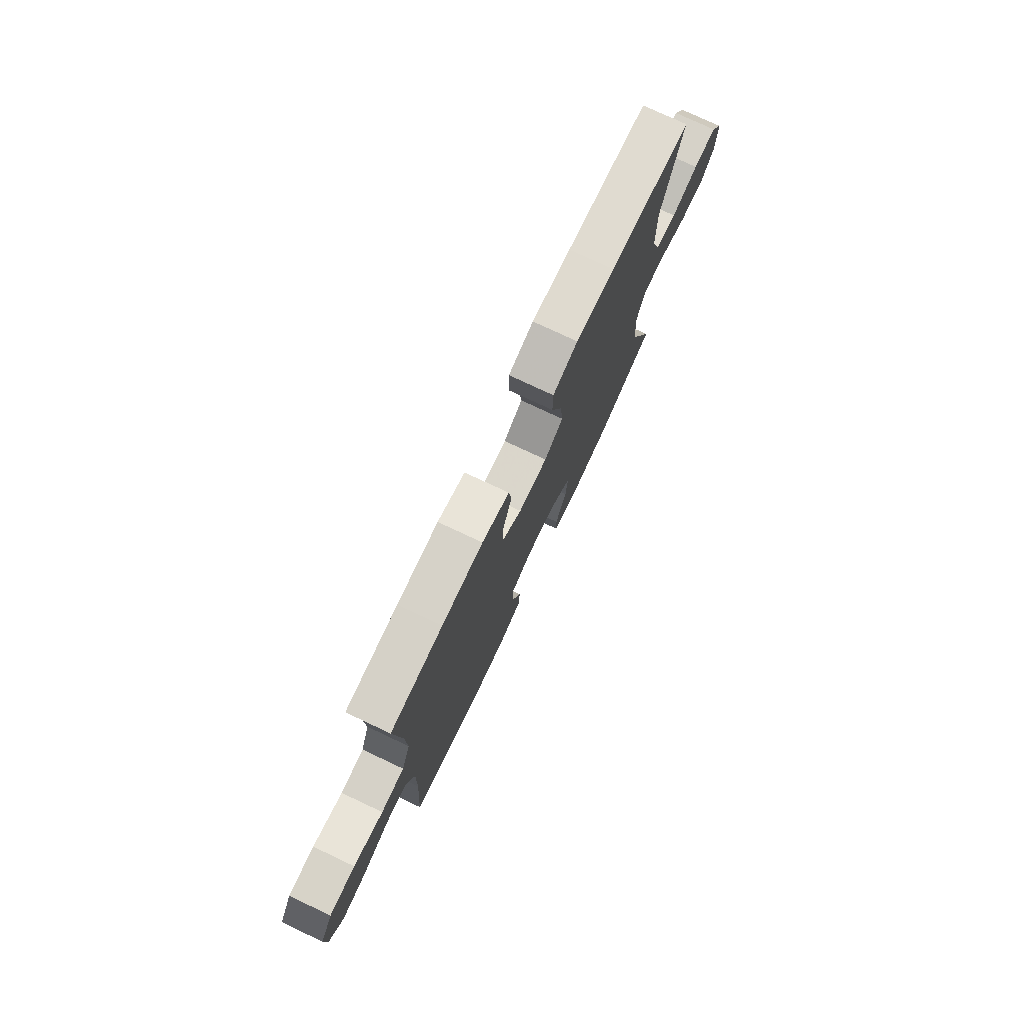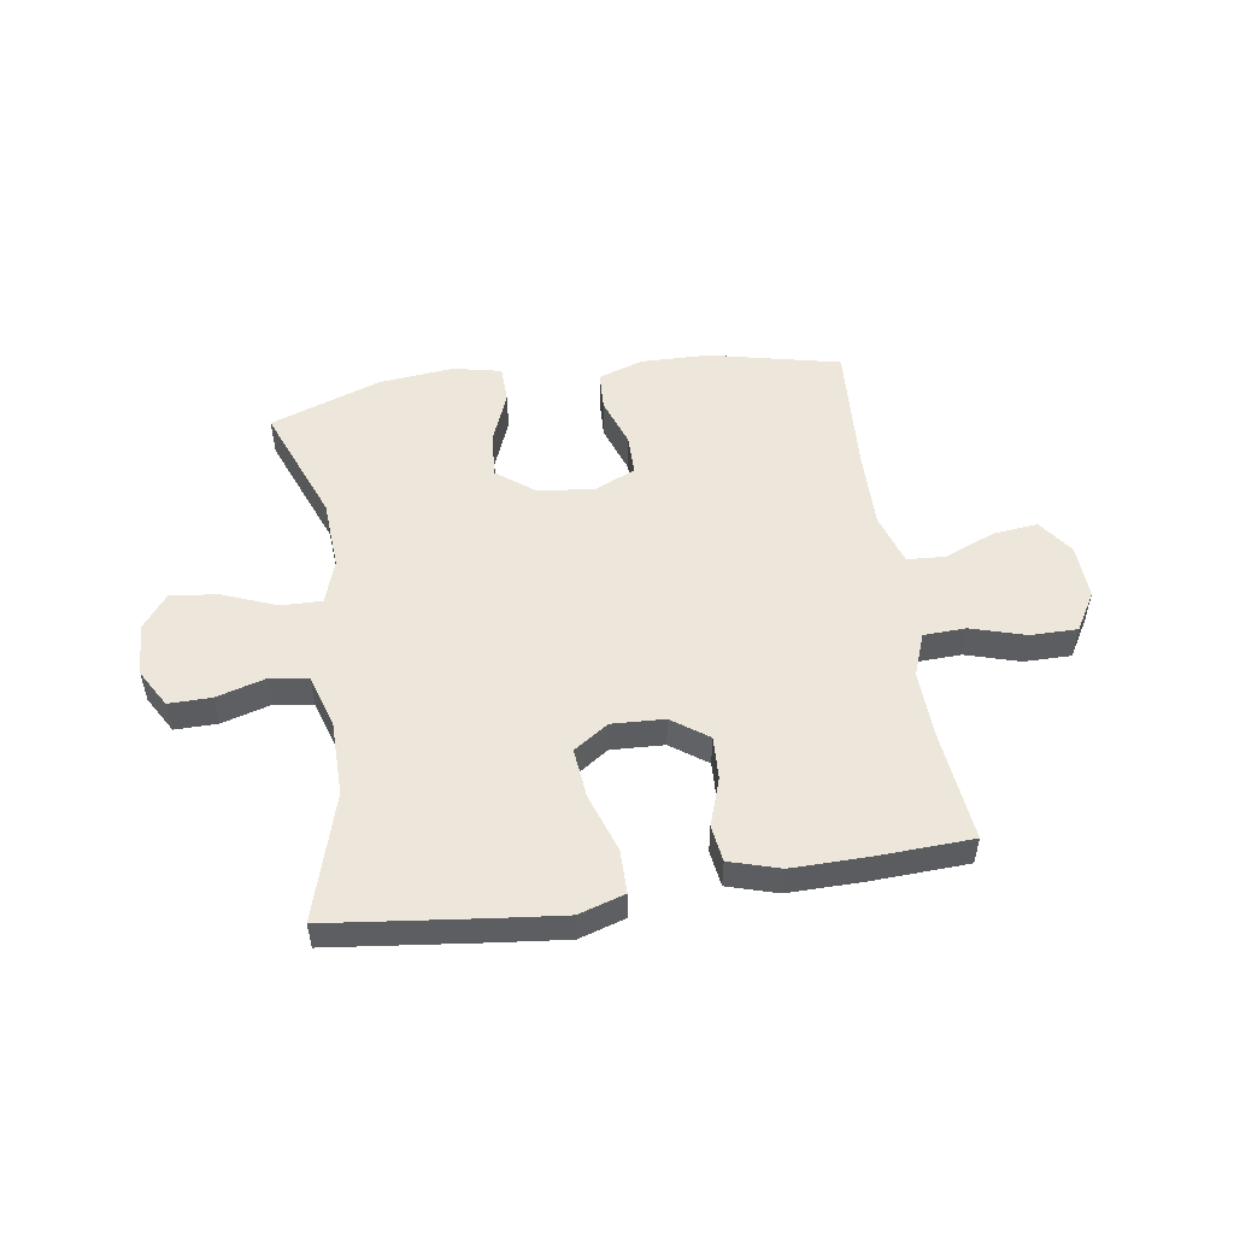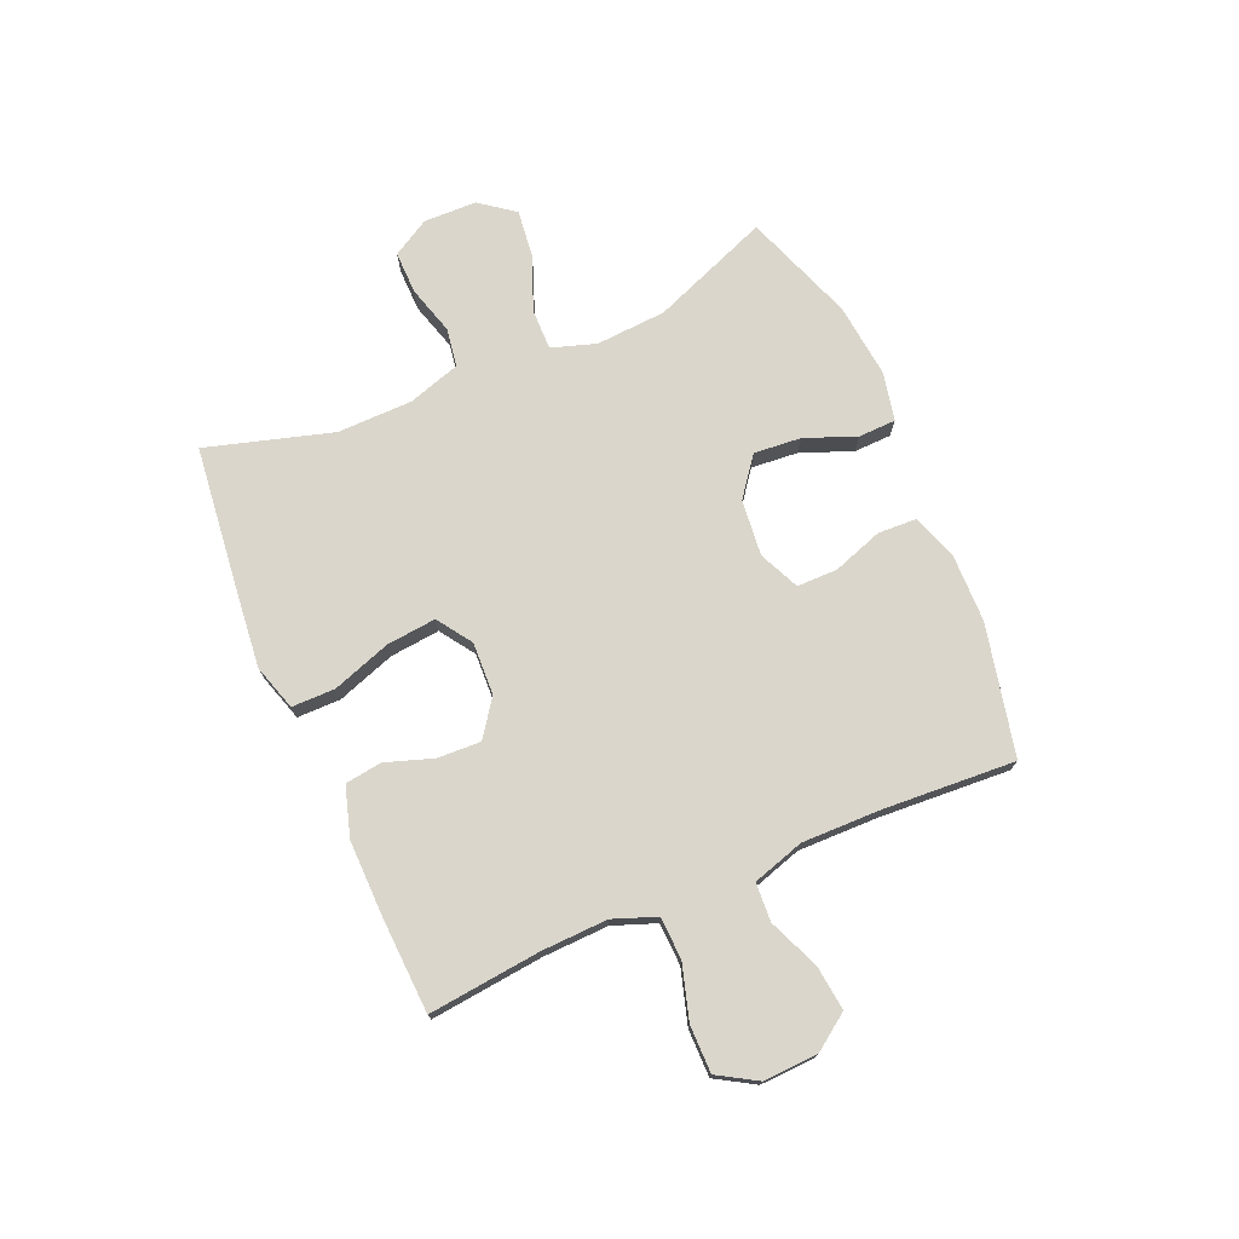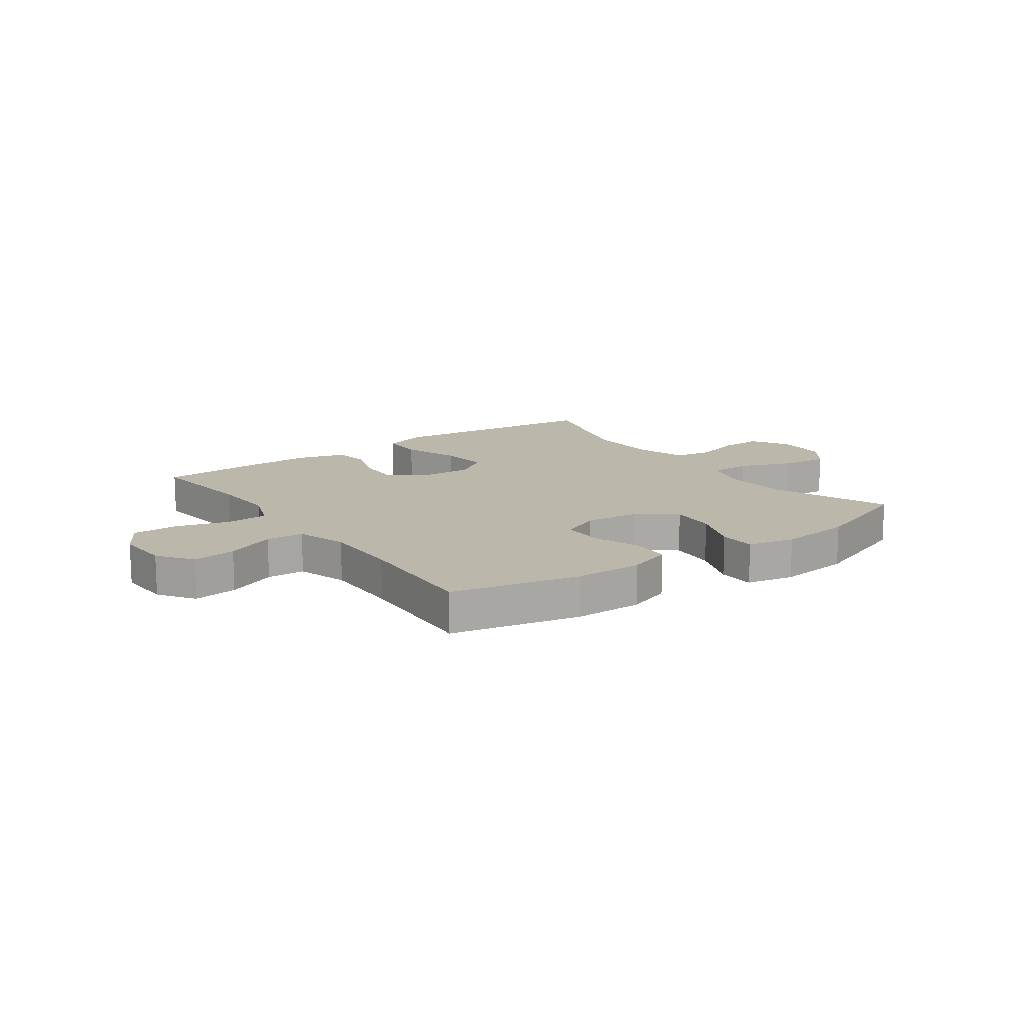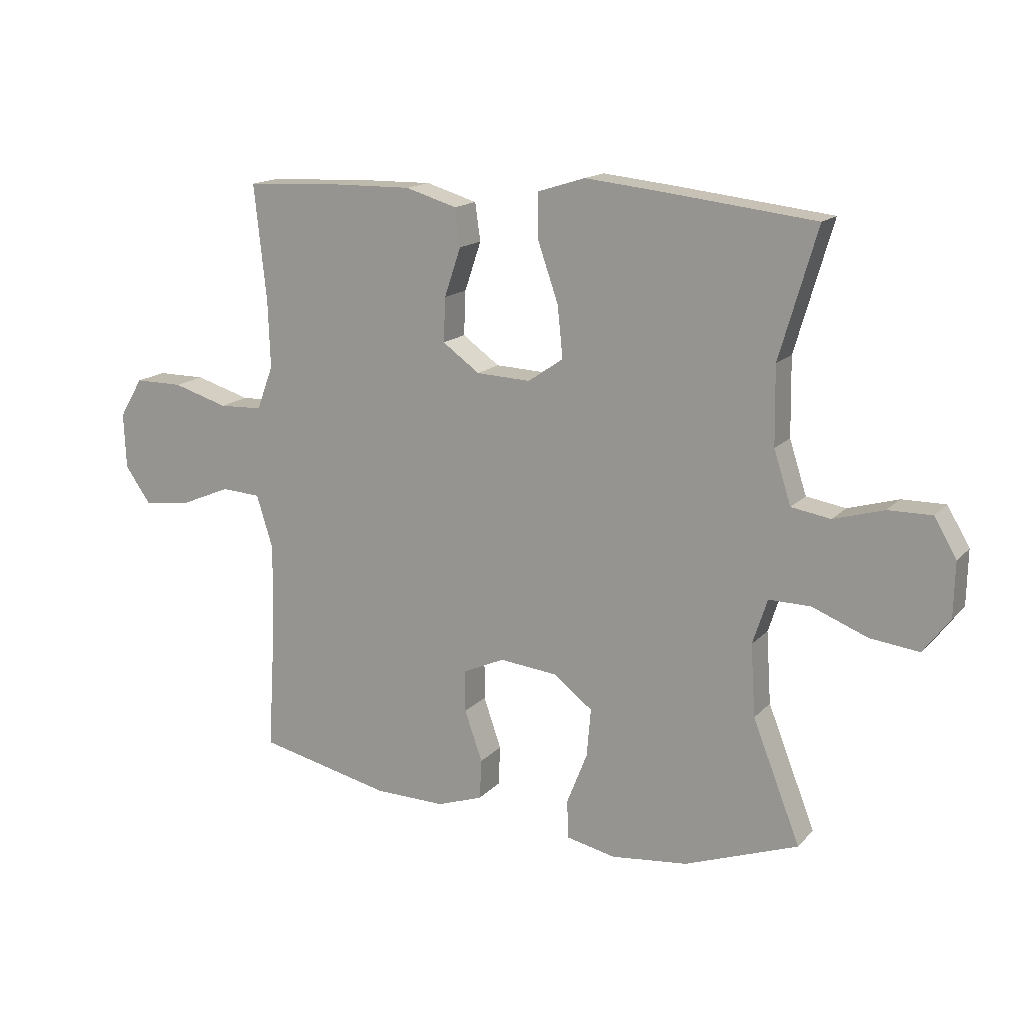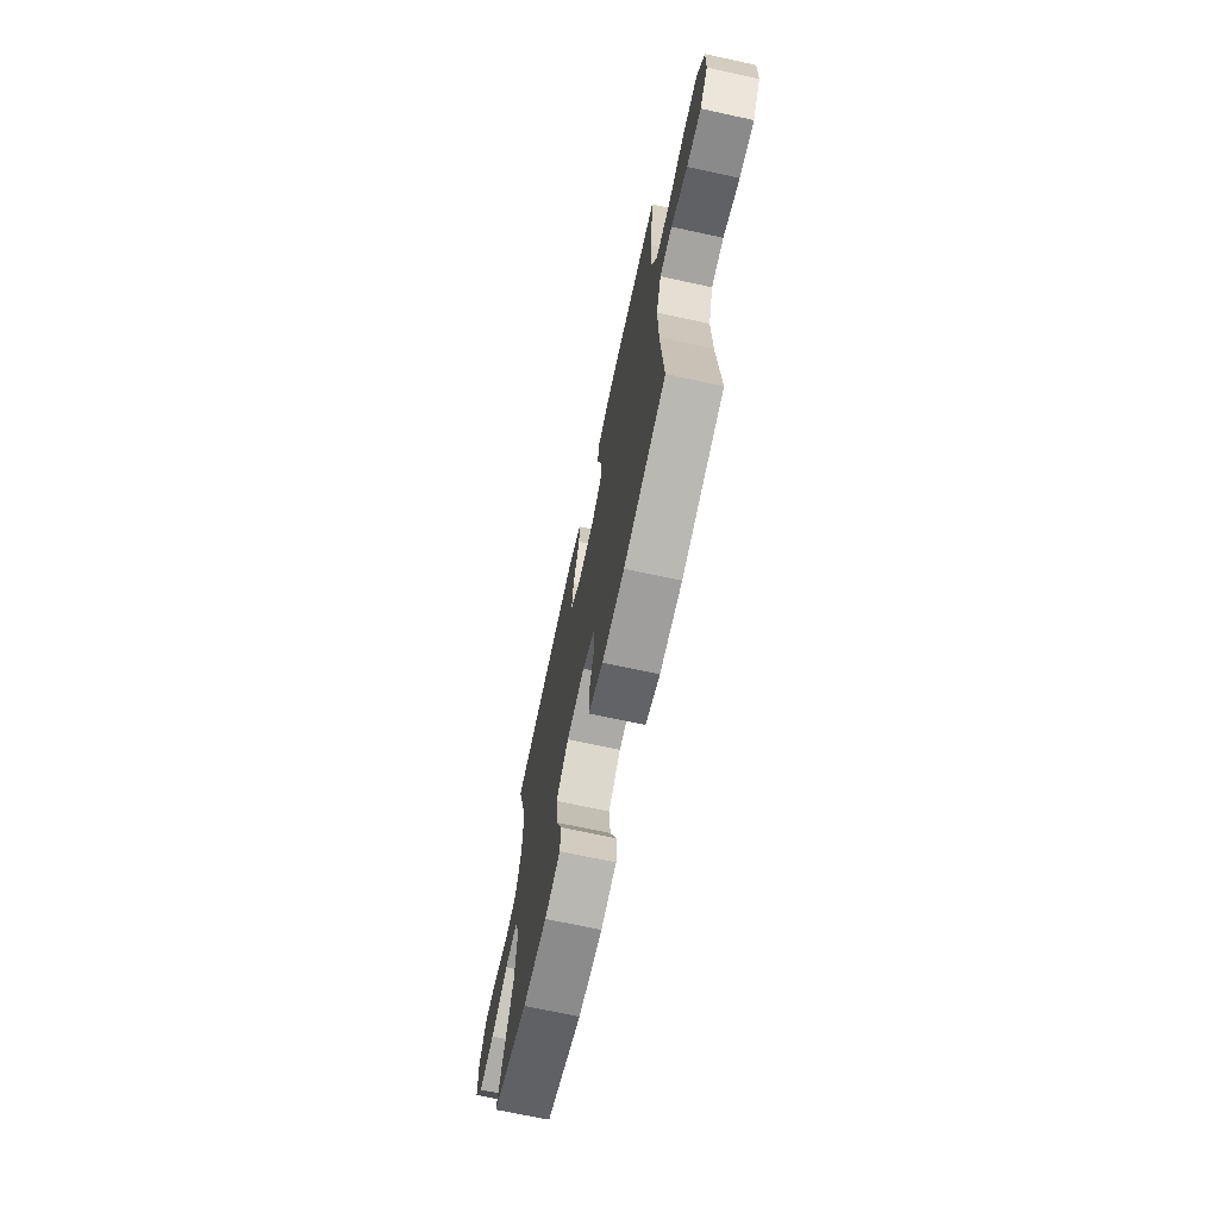
<metadata>
{"format":"obj","ext":"obj","renderer":"f3d","projection":"perspective","resolution":1024,"background":"white","views":[{"elev":76.6,"azim":115.2,"up":"+Z"},{"elev":51.8,"azim":-8.4,"up":"+Y"},{"elev":74.0,"azim":66.7,"up":"+Y"},{"elev":14.2,"azim":144.3,"up":"+Y"},{"elev":15.5,"azim":-153.0,"up":"+Z"},{"elev":-70.0,"azim":77.8,"up":"+Z"}]}
</metadata>
<code>
v 0.5 0.07 -0.5
v 0.273 0.07 -0.551
v 0.153 0.07 -0.553
v 0.075 0.07 -0.526
v 0.072 0.07 -0.458
v 0.102 0.07 -0.372
v 0.102 0.07 -0.301
v 0.032 0.07 -0.269
v -0.066 0.07 -0.279
v -0.133 0.07 -0.33
v -0.126 0.07 -0.412
v -0.091 0.07 -0.501
v -0.093 0.07 -0.566
v -0.177 0.07 -0.584
v -0.307 0.07 -0.57
v -0.5 0.07 -0.5
v -0.419 0.07 -0.294
v -0.411 0.07 -0.172
v -0.436 0.07 -0.095
v -0.507 0.07 -0.096
v -0.601 0.07 -0.133
v -0.684 0.07 -0.143
v -0.729 0.07 -0.083
v -0.731 0.07 0.009
v -0.693 0.07 0.074
v -0.619 0.07 0.073
v -0.534 0.07 0.048
v -0.467 0.07 0.059
v -0.438 0.07 0.149
v -0.436 0.07 0.281
v -0.5 0.07 0.5
v -0.238 0.07 0.53
v -0.113 0.07 0.543
v -0.033 0.07 0.518
v -0.033 0.07 0.442
v -0.068 0.07 0.341
v -0.077 0.07 0.254
v -0.017 0.07 0.213
v 0.075 0.07 0.217
v 0.138 0.07 0.262
v 0.135 0.07 0.337
v 0.107 0.07 0.42
v 0.116 0.07 0.484
v 0.203 0.07 0.51
v 0.334 0.07 0.508
v 0.5 0.07 0.5
v 0.479 0.07 0.304
v 0.475 0.07 0.189
v 0.503 0.07 0.114
v 0.577 0.07 0.111
v 0.671 0.07 0.139
v 0.753 0.07 0.139
v 0.793 0.07 0.072
v 0.789 0.07 -0.023
v 0.745 0.07 -0.085
v 0.667 0.07 -0.076
v 0.579 0.07 -0.039
v 0.512 0.07 -0.043
v 0.484 0.07 -0.133
v 0.486 0.07 -0.271
v 0.5 0 -0.5
v 0.273 0 -0.551
v 0.153 0 -0.553
v 0.075 0 -0.526
v 0.072 0 -0.458
v 0.102 0 -0.372
v 0.102 0 -0.301
v 0.032 0 -0.269
v -0.066 0 -0.279
v -0.133 0 -0.33
v -0.126 0 -0.412
v -0.091 0 -0.501
v -0.093 0 -0.566
v -0.177 0 -0.584
v -0.307 0 -0.57
v -0.5 0 -0.5
v -0.419 0 -0.294
v -0.411 0 -0.172
v -0.436 0 -0.095
v -0.507 0 -0.096
v -0.601 0 -0.133
v -0.684 0 -0.143
v -0.729 0 -0.083
v -0.731 0 0.009
v -0.693 0 0.074
v -0.619 0 0.073
v -0.534 0 0.048
v -0.467 0 0.059
v -0.438 0 0.149
v -0.436 0 0.281
v -0.5 0 0.5
v -0.238 0 0.53
v -0.113 0 0.543
v -0.033 0 0.518
v -0.033 0 0.442
v -0.068 0 0.341
v -0.077 0 0.254
v -0.017 0 0.213
v 0.075 0 0.217
v 0.138 0 0.262
v 0.135 0 0.337
v 0.107 0 0.42
v 0.116 0 0.484
v 0.203 0 0.51
v 0.334 0 0.508
v 0.5 0 0.5
v 0.479 0 0.304
v 0.475 0 0.189
v 0.503 0 0.114
v 0.577 0 0.111
v 0.671 0 0.139
v 0.753 0 0.139
v 0.793 0 0.072
v 0.789 0 -0.023
v 0.745 0 -0.085
v 0.667 0 -0.076
v 0.579 0 -0.039
v 0.512 0 -0.043
v 0.484 0 -0.133
v 0.486 0 -0.271
f 55 56 57
f 54 55 57
f 53 54 57
f 52 53 57
f 51 52 57
f 50 51 57
f 49 50 57 58
f 48 49 58 59
f 45 46 47
f 44 45 47
f 43 44 47
f 42 43 47
f 41 42 47
f 40 41 47 48
f 48 59 60
f 40 48 60
f 39 40 60
f 34 35 36
f 33 34 36
f 32 33 36
f 31 32 36
f 30 31 36
f 29 30 36 37
f 28 29 37 38
f 25 26 27
f 24 25 27
f 23 24 27
f 22 23 27
f 21 22 27
f 20 21 27
f 19 20 27 28
f 38 39 60
f 28 38 60
f 19 28 60
f 18 19 60
f 15 16 17
f 14 15 17
f 13 14 17
f 12 13 17
f 11 12 17
f 4 5 6
f 3 4 6
f 2 3 6
f 1 2 6
f 60 1 6
f 60 6 7
f 10 11 17 18
f 9 10 18
f 8 9 18
f 8 18 60
f 7 8 60
f 117 116 115
f 117 115 114
f 117 114 113
f 117 113 112
f 117 112 111
f 117 111 110
f 118 117 110 109
f 119 118 109 108
f 107 106 105
f 107 105 104
f 107 104 103
f 107 103 102
f 107 102 101
f 108 107 101 100
f 120 119 108
f 120 108 100
f 120 100 99
f 96 95 94
f 96 94 93
f 96 93 92
f 96 92 91
f 96 91 90
f 97 96 90 89
f 98 97 89 88
f 87 86 85
f 87 85 84
f 87 84 83
f 87 83 82
f 87 82 81
f 87 81 80
f 88 87 80 79
f 120 99 98
f 120 98 88
f 120 88 79
f 120 79 78
f 77 76 75
f 77 75 74
f 77 74 73
f 77 73 72
f 77 72 71
f 66 65 64
f 66 64 63
f 66 63 62
f 66 62 61
f 66 61 120
f 67 66 120
f 78 77 71 70
f 78 70 69
f 78 69 68
f 120 78 68
f 120 68 67
f 1 61 62 2
f 2 62 63 3
f 3 63 64 4
f 4 64 65 5
f 5 65 66 6
f 6 66 67 7
f 7 67 68 8
f 8 68 69 9
f 9 69 70 10
f 10 70 71 11
f 11 71 72 12
f 12 72 73 13
f 13 73 74 14
f 14 74 75 15
f 15 75 76 16
f 16 76 77 17
f 17 77 78 18
f 18 78 79 19
f 19 79 80 20
f 20 80 81 21
f 21 81 82 22
f 22 82 83 23
f 23 83 84 24
f 24 84 85 25
f 25 85 86 26
f 26 86 87 27
f 27 87 88 28
f 28 88 89 29
f 29 89 90 30
f 30 90 91 31
f 31 91 92 32
f 32 92 93 33
f 33 93 94 34
f 34 94 95 35
f 35 95 96 36
f 36 96 97 37
f 37 97 98 38
f 38 98 99 39
f 39 99 100 40
f 40 100 101 41
f 41 101 102 42
f 42 102 103 43
f 43 103 104 44
f 44 104 105 45
f 45 105 106 46
f 46 106 107 47
f 47 107 108 48
f 48 108 109 49
f 49 109 110 50
f 50 110 111 51
f 51 111 112 52
f 52 112 113 53
f 53 113 114 54
f 54 114 115 55
f 55 115 116 56
f 56 116 117 57
f 57 117 118 58
f 58 118 119 59
f 59 119 120 60
f 60 120 61 1

</code>
